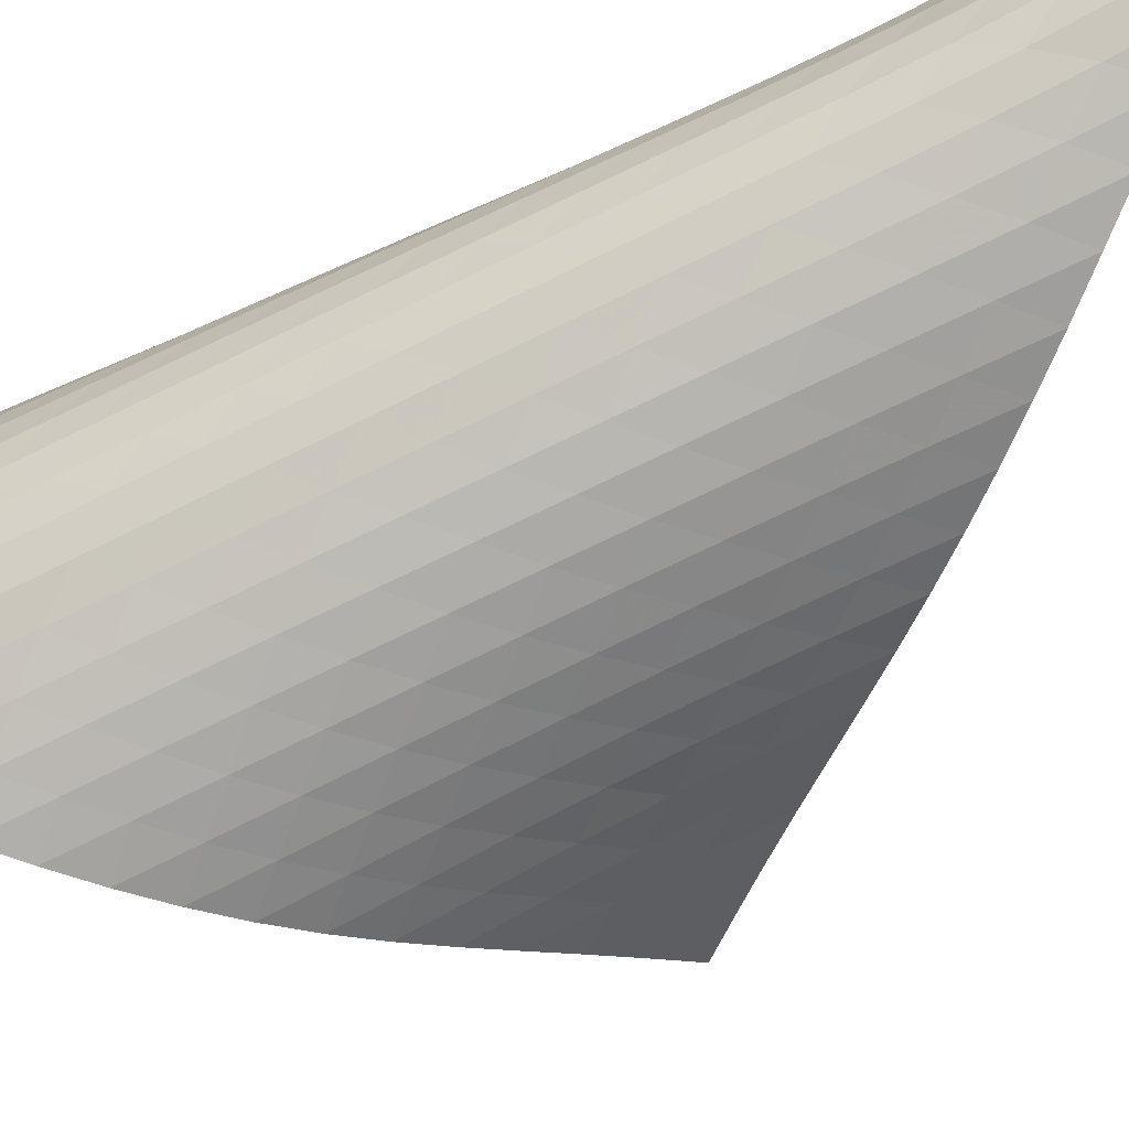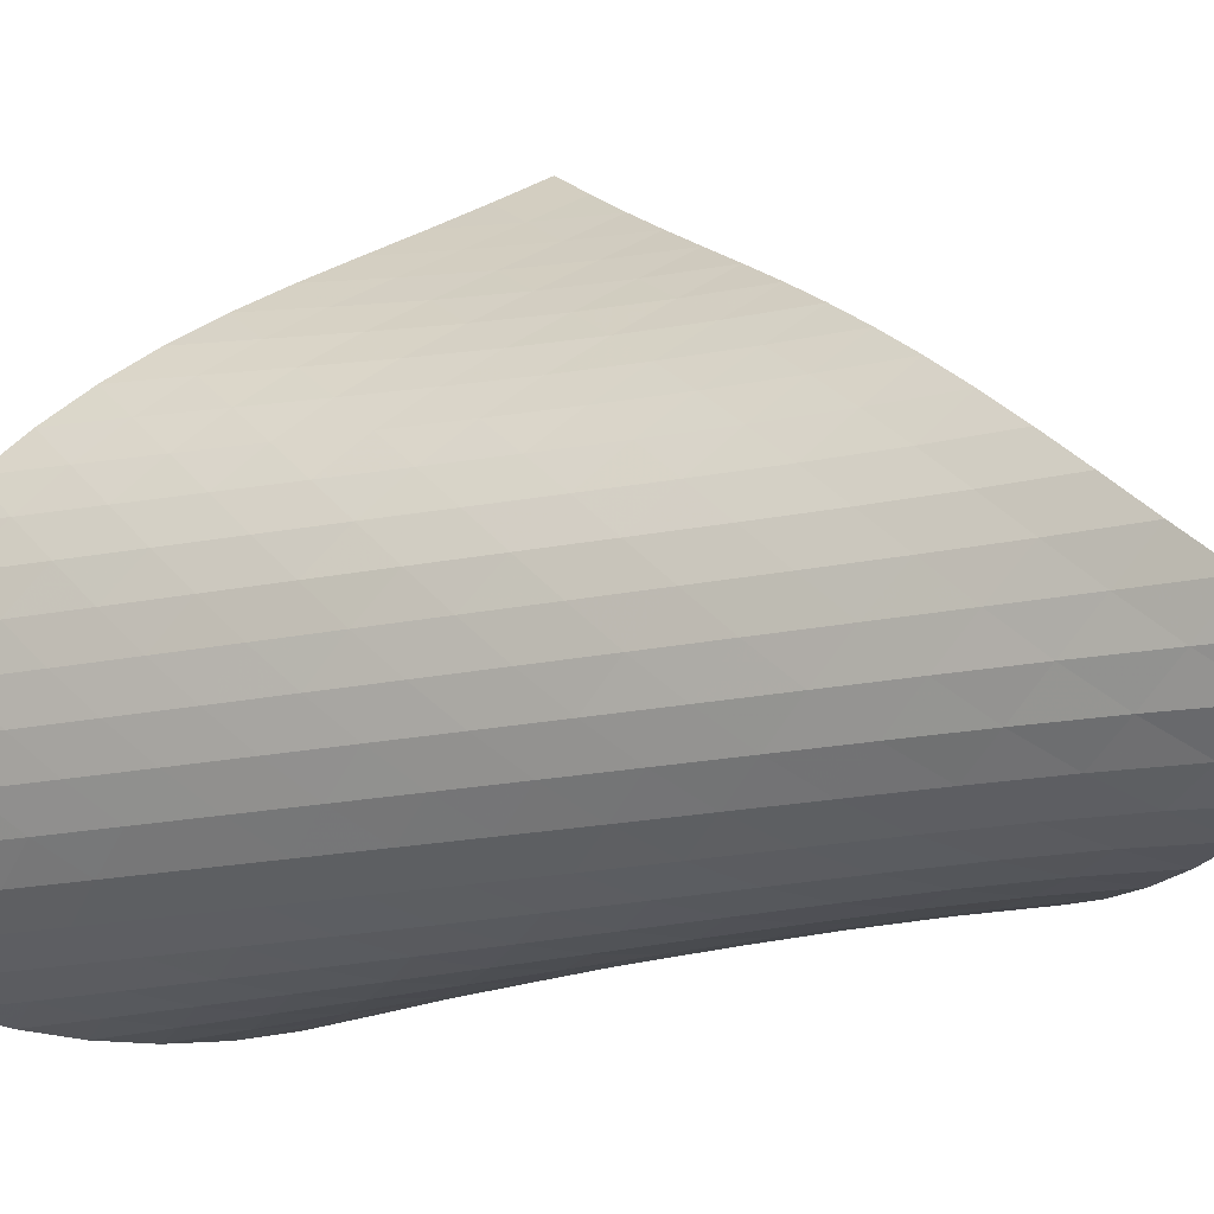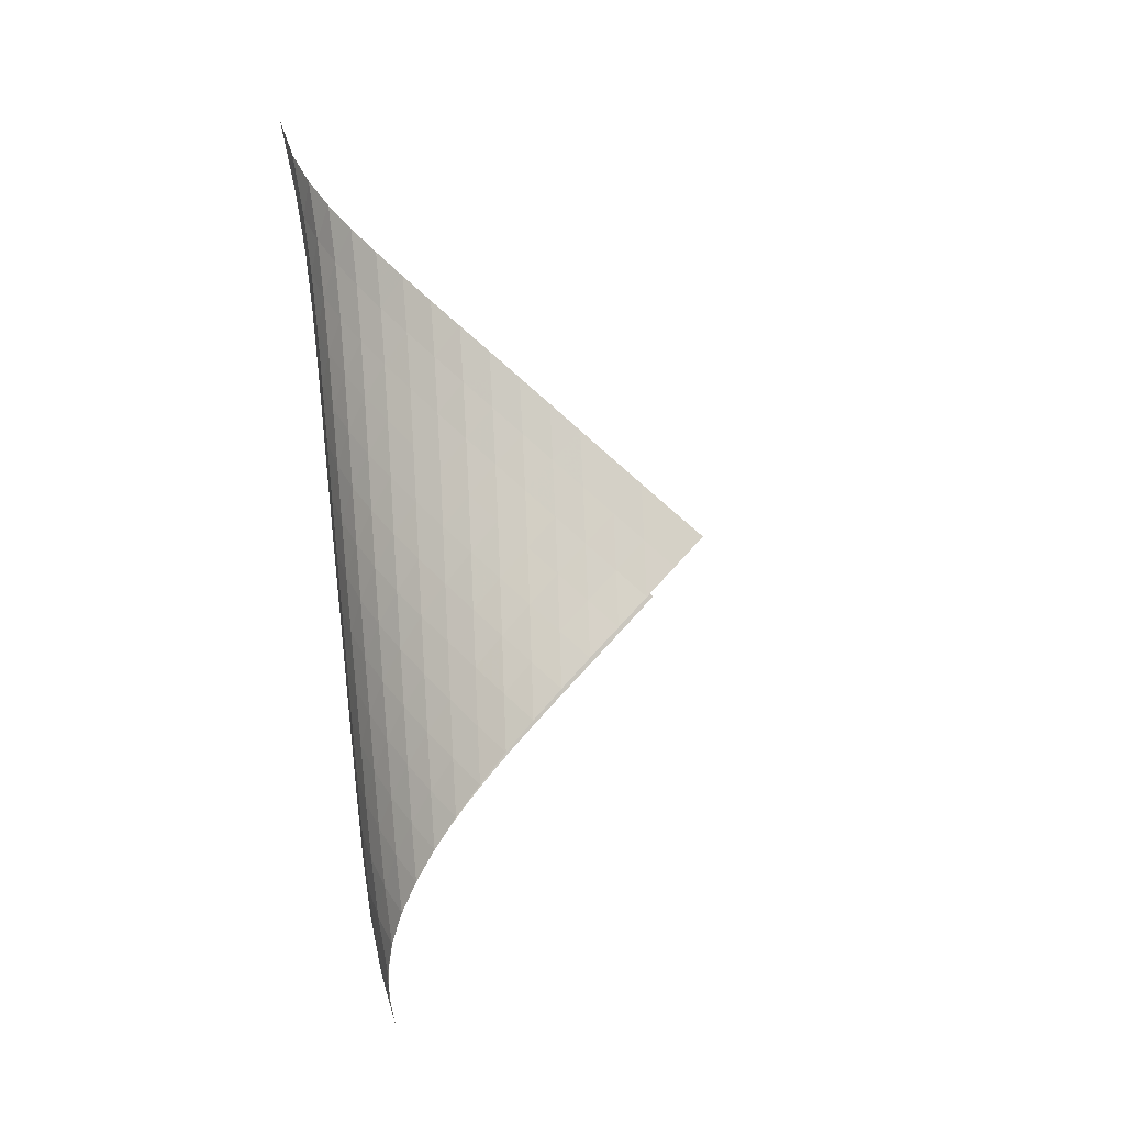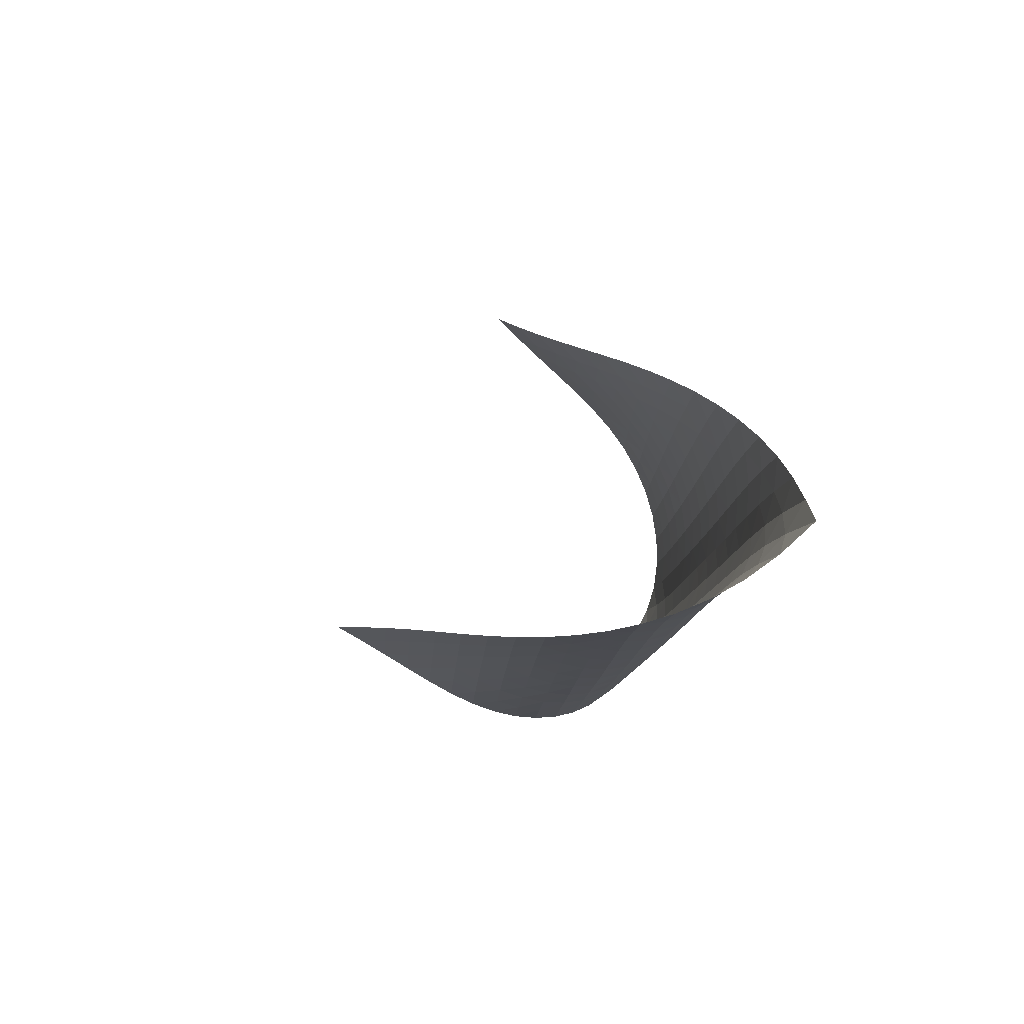
<metadata>
{"format":"obj","ext":"obj","renderer":"f3d","projection":"perspective","resolution":1024,"background":"white","views":[{"elev":-79.1,"azim":112.0,"up":"+Z"},{"elev":-25.1,"azim":111.7,"up":"+Z"},{"elev":-8.9,"azim":-139.2,"up":"+Y"},{"elev":75.3,"azim":71.0,"up":"+Y"}]}
</metadata>
<code>
v -6.511 -0.04618 6.511
v -9.636 -9.903 15.62
v -15.62 -9.903 9.636
v -8.471 -19.52 8.471
v -15.1 -9.357 9.336
v -14.58 -8.808 9.023
v -14.07 -8.255 8.696
v -13.57 -7.7 8.356
v -13.07 -7.142 8.011
v -12.55 -6.582 7.672
v -12.03 -6.019 7.347
v -11.49 -5.453 7.046
v -10.92 -4.882 6.776
v -10.34 -4.304 6.546
v -9.733 -3.715 6.364
v -9.106 -3.11 6.24
v -8.462 -2.48 6.184
v -7.808 -1.804 6.208
v -7.153 -1.033 6.32
v -6.32 -1.033 7.153
v -6.208 -1.804 7.808
v -6.184 -2.48 8.462
v -6.24 -3.11 9.106
v -6.364 -3.715 9.733
v -6.546 -4.304 10.34
v -6.776 -4.882 10.92
v -7.046 -5.453 11.49
v -7.347 -6.019 12.03
v -7.672 -6.582 12.55
v -8.011 -7.142 13.07
v -8.356 -7.7 13.57
v -8.696 -8.255 14.07
v -9.023 -8.808 14.58
v -9.336 -9.357 15.1
v -9.274 -10.5 15.21
v -8.903 -11.1 14.8
v -8.526 -11.7 14.39
v -8.152 -12.29 13.98
v -7.796 -12.89 13.56
v -7.478 -13.5 13.12
v -7.213 -14.11 12.65
v -7.014 -14.72 12.15
v -6.889 -15.34 11.64
v -6.841 -15.96 11.11
v -6.877 -16.57 10.58
v -7.001 -17.19 10.07
v -7.222 -17.79 9.583
v -7.545 -18.39 9.145
v -7.967 -18.96 8.773
v -8.773 -18.96 7.967
v -9.145 -18.39 7.545
v -9.583 -17.79 7.222
v -10.07 -17.19 7.001
v -10.58 -16.57 6.877
v -11.11 -15.96 6.841
v -11.64 -15.34 6.889
v -12.15 -14.72 7.014
v -12.65 -14.11 7.213
v -13.12 -13.5 7.478
v -13.56 -12.89 7.796
v -13.98 -12.29 8.152
v -14.39 -11.7 8.526
v -14.8 -11.1 8.903
v -15.21 -10.5 9.274
v -6.776 -1.713 6.776
v -7.331 -2.414 6.522
v -7.935 -3.077 6.374
v -8.558 -3.707 6.322
v -9.184 -4.314 6.355
v -9.8 -4.905 6.46
v -10.4 -5.484 6.625
v -10.98 -6.056 6.841
v -11.55 -6.622 7.097
v -12.09 -7.184 7.386
v -12.62 -7.743 7.698
v -13.13 -8.3 8.022
v -13.65 -8.854 8.347
v -14.16 -9.406 8.666
v -14.68 -9.955 8.975
v -6.522 -2.414 7.331
v -6.944 -3.058 6.944
v -7.461 -3.698 6.663
v -8.039 -4.32 6.489
v -8.645 -4.924 6.417
v -9.261 -5.514 6.432
v -9.871 -6.093 6.522
v -10.47 -6.664 6.675
v -11.05 -7.229 6.879
v -11.61 -7.789 7.125
v -12.16 -8.347 7.401
v -12.69 -8.902 7.698
v -13.22 -9.454 8.003
v -13.74 -10.01 8.308
v -14.27 -10.55 8.608
v -6.374 -3.077 7.935
v -6.663 -3.698 7.461
v -7.064 -4.324 7.064
v -7.564 -4.94 6.767
v -8.128 -5.542 6.577
v -8.726 -6.13 6.487
v -9.337 -6.708 6.487
v -9.945 -7.278 6.564
v -10.54 -7.841 6.703
v -11.13 -8.399 6.896
v -11.69 -8.954 7.128
v -12.25 -9.506 7.39
v -12.79 -10.06 7.669
v -13.32 -10.6 7.954
v -13.86 -11.15 8.239
v -6.322 -3.707 8.558
v -6.489 -4.32 8.039
v -6.767 -4.94 7.564
v -7.162 -5.554 7.162
v -7.653 -6.157 6.856
v -8.21 -6.748 6.653
v -8.804 -7.326 6.549
v -9.412 -7.895 6.534
v -10.02 -8.457 6.595
v -10.62 -9.013 6.721
v -11.21 -9.565 6.898
v -11.78 -10.11 7.115
v -12.34 -10.66 7.358
v -12.89 -11.21 7.615
v -13.44 -11.75 7.88
v -6.355 -4.314 9.184
v -6.417 -4.924 8.645
v -6.577 -5.542 8.128
v -6.856 -6.157 7.653
v -7.251 -6.765 7.251
v -7.739 -7.359 6.939
v -8.291 -7.942 6.727
v -8.881 -8.513 6.609
v -9.487 -9.075 6.579
v -10.1 -9.631 6.624
v -10.7 -10.18 6.734
v -11.29 -10.73 6.894
v -11.87 -11.27 7.091
v -12.44 -11.81 7.311
v -13.01 -12.35 7.547
v -6.46 -4.905 9.8
v -6.432 -5.514 9.261
v -6.487 -6.13 8.726
v -6.653 -6.748 8.21
v -6.939 -7.359 7.739
v -7.338 -7.961 7.338
v -7.824 -8.549 7.023
v -8.373 -9.126 6.802
v -8.959 -9.692 6.672
v -9.564 -10.25 6.627
v -10.17 -10.8 6.656
v -10.78 -11.35 6.748
v -11.38 -11.89 6.888
v -11.97 -12.43 7.061
v -12.55 -12.96 7.259
v -6.625 -5.484 10.4
v -6.522 -6.093 9.871
v -6.487 -6.708 9.337
v -6.549 -7.326 8.804
v -6.727 -7.942 8.291
v -7.023 -8.549 7.824
v -7.425 -9.146 7.425
v -7.91 -9.73 7.108
v -8.455 -10.3 6.879
v -9.038 -10.86 6.739
v -9.642 -11.42 6.68
v -10.25 -11.96 6.693
v -10.86 -12.5 6.765
v -11.46 -13.04 6.882
v -12.06 -13.58 7.033
v -6.841 -6.056 10.98
v -6.675 -6.664 10.47
v -6.564 -7.278 9.945
v -6.534 -7.895 9.412
v -6.609 -8.513 8.881
v -6.802 -9.126 8.373
v -7.108 -9.73 7.91
v -7.513 -10.32 7.513
v -7.997 -10.9 7.194
v -8.539 -11.47 6.959
v -9.119 -12.03 6.809
v -9.721 -12.58 6.737
v -10.33 -13.12 6.734
v -10.94 -13.66 6.786
v -11.55 -14.19 6.881
v -7.097 -6.622 11.55
v -6.879 -7.229 11.05
v -6.703 -7.841 10.54
v -6.595 -8.457 10.02
v -6.579 -9.075 9.487
v -6.672 -9.692 8.959
v -6.879 -10.3 8.455
v -7.194 -10.9 7.997
v -7.602 -11.49 7.602
v -8.084 -12.07 7.281
v -8.623 -12.64 7.04
v -9.201 -13.19 6.881
v -9.801 -13.74 6.796
v -10.41 -14.28 6.777
v -11.03 -14.81 6.809
v -7.386 -7.184 12.09
v -7.125 -7.789 11.61
v -6.896 -8.399 11.13
v -6.721 -9.013 10.62
v -6.624 -9.631 10.1
v -6.627 -10.25 9.564
v -6.739 -10.86 9.038
v -6.959 -11.47 8.539
v -7.281 -12.07 8.084
v -7.69 -12.66 7.69
v -8.171 -13.24 7.367
v -8.708 -13.8 7.121
v -9.284 -14.35 6.954
v -9.884 -14.89 6.857
v -10.5 -15.43 6.822
v -7.698 -7.743 12.62
v -7.401 -8.347 12.16
v -7.128 -8.954 11.69
v -6.898 -9.565 11.21
v -6.734 -10.18 10.7
v -6.656 -10.8 10.17
v -6.68 -11.42 9.642
v -6.809 -12.03 9.119
v -7.04 -12.64 8.623
v -7.367 -13.24 8.171
v -7.777 -13.82 7.777
v -8.258 -14.39 7.452
v -8.795 -14.96 7.203
v -9.371 -15.51 7.028
v -9.971 -16.04 6.922
v -8.022 -8.3 13.13
v -7.698 -8.902 12.69
v -7.39 -9.506 12.25
v -7.115 -10.11 11.78
v -6.894 -10.73 11.29
v -6.748 -11.35 10.78
v -6.693 -11.96 10.25
v -6.737 -12.58 9.721
v -6.881 -13.19 9.201
v -7.121 -13.8 8.708
v -7.452 -14.39 8.258
v -7.865 -14.98 7.865
v -8.349 -15.55 7.541
v -8.888 -16.11 7.29
v -9.467 -16.65 7.112
v -8.347 -8.854 13.65
v -8.003 -9.454 13.22
v -7.669 -10.06 12.79
v -7.358 -10.66 12.34
v -7.091 -11.27 11.87
v -6.888 -11.89 11.38
v -6.765 -12.5 10.86
v -6.734 -13.12 10.33
v -6.796 -13.74 9.801
v -6.954 -14.35 9.284
v -7.203 -14.96 8.795
v -7.541 -15.55 8.349
v -7.961 -16.13 7.961
v -8.453 -16.7 7.643
v -8.999 -17.25 7.398
v -8.666 -9.406 14.16
v -8.308 -10.01 13.74
v -7.954 -10.6 13.32
v -7.615 -11.21 12.89
v -7.311 -11.81 12.44
v -7.061 -12.43 11.97
v -6.882 -13.04 11.46
v -6.786 -13.66 10.94
v -6.777 -14.28 10.41
v -6.857 -14.89 9.884
v -7.028 -15.51 9.371
v -7.29 -16.11 8.888
v -7.643 -16.7 8.453
v -8.08 -17.28 8.08
v -8.588 -17.84 7.779
v -8.975 -9.955 14.68
v -8.608 -10.55 14.27
v -8.239 -11.15 13.86
v -7.88 -11.75 13.44
v -7.547 -12.35 13.01
v -7.259 -12.96 12.55
v -7.033 -13.58 12.06
v -6.881 -14.19 11.55
v -6.809 -14.81 11.03
v -6.822 -15.43 10.5
v -6.922 -16.04 9.971
v -7.112 -16.65 9.467
v -7.398 -17.25 8.999
v -7.779 -17.84 8.588
v -8.245 -18.41 8.245
f 289 49 4
f 289 4 50
f 5 79 64
f 5 64 3
f 79 94 63
f 79 63 64
f 94 109 62
f 94 62 63
f 109 124 61
f 109 61 62
f 124 139 60
f 124 60 61
f 139 154 59
f 139 59 60
f 154 169 58
f 154 58 59
f 169 184 57
f 169 57 58
f 184 199 56
f 184 56 57
f 199 214 55
f 199 55 56
f 214 229 54
f 214 54 55
f 229 244 53
f 229 53 54
f 244 259 52
f 244 52 53
f 259 274 51
f 259 51 52
f 274 289 50
f 274 50 51
f 1 20 65
f 1 65 19
f 19 65 66
f 19 66 18
f 18 66 67
f 18 67 17
f 17 67 68
f 17 68 16
f 16 68 69
f 16 69 15
f 15 69 70
f 15 70 14
f 14 70 71
f 14 71 13
f 13 71 72
f 13 72 12
f 12 72 73
f 12 73 11
f 11 73 74
f 11 74 10
f 10 74 75
f 10 75 9
f 9 75 76
f 9 76 8
f 8 76 77
f 8 77 7
f 7 77 78
f 7 78 6
f 6 78 79
f 6 79 5
f 20 21 80
f 20 80 65
f 65 80 81
f 65 81 66
f 66 81 82
f 66 82 67
f 67 82 83
f 67 83 68
f 68 83 84
f 68 84 69
f 69 84 85
f 69 85 70
f 70 85 86
f 70 86 71
f 71 86 87
f 71 87 72
f 72 87 88
f 72 88 73
f 73 88 89
f 73 89 74
f 74 89 90
f 74 90 75
f 75 90 91
f 75 91 76
f 76 91 92
f 76 92 77
f 77 92 93
f 77 93 78
f 78 93 94
f 78 94 79
f 21 22 95
f 21 95 80
f 80 95 96
f 80 96 81
f 81 96 97
f 81 97 82
f 82 97 98
f 82 98 83
f 83 98 99
f 83 99 84
f 84 99 100
f 84 100 85
f 85 100 101
f 85 101 86
f 86 101 102
f 86 102 87
f 87 102 103
f 87 103 88
f 88 103 104
f 88 104 89
f 89 104 105
f 89 105 90
f 90 105 106
f 90 106 91
f 91 106 107
f 91 107 92
f 92 107 108
f 92 108 93
f 93 108 109
f 93 109 94
f 22 23 110
f 22 110 95
f 95 110 111
f 95 111 96
f 96 111 112
f 96 112 97
f 97 112 113
f 97 113 98
f 98 113 114
f 98 114 99
f 99 114 115
f 99 115 100
f 100 115 116
f 100 116 101
f 101 116 117
f 101 117 102
f 102 117 118
f 102 118 103
f 103 118 119
f 103 119 104
f 104 119 120
f 104 120 105
f 105 120 121
f 105 121 106
f 106 121 122
f 106 122 107
f 107 122 123
f 107 123 108
f 108 123 124
f 108 124 109
f 23 24 125
f 23 125 110
f 110 125 126
f 110 126 111
f 111 126 127
f 111 127 112
f 112 127 128
f 112 128 113
f 113 128 129
f 113 129 114
f 114 129 130
f 114 130 115
f 115 130 131
f 115 131 116
f 116 131 132
f 116 132 117
f 117 132 133
f 117 133 118
f 118 133 134
f 118 134 119
f 119 134 135
f 119 135 120
f 120 135 136
f 120 136 121
f 121 136 137
f 121 137 122
f 122 137 138
f 122 138 123
f 123 138 139
f 123 139 124
f 24 25 140
f 24 140 125
f 125 140 141
f 125 141 126
f 126 141 142
f 126 142 127
f 127 142 143
f 127 143 128
f 128 143 144
f 128 144 129
f 129 144 145
f 129 145 130
f 130 145 146
f 130 146 131
f 131 146 147
f 131 147 132
f 132 147 148
f 132 148 133
f 133 148 149
f 133 149 134
f 134 149 150
f 134 150 135
f 135 150 151
f 135 151 136
f 136 151 152
f 136 152 137
f 137 152 153
f 137 153 138
f 138 153 154
f 138 154 139
f 25 26 155
f 25 155 140
f 140 155 156
f 140 156 141
f 141 156 157
f 141 157 142
f 142 157 158
f 142 158 143
f 143 158 159
f 143 159 144
f 144 159 160
f 144 160 145
f 145 160 161
f 145 161 146
f 146 161 162
f 146 162 147
f 147 162 163
f 147 163 148
f 148 163 164
f 148 164 149
f 149 164 165
f 149 165 150
f 150 165 166
f 150 166 151
f 151 166 167
f 151 167 152
f 152 167 168
f 152 168 153
f 153 168 169
f 153 169 154
f 26 27 170
f 26 170 155
f 155 170 171
f 155 171 156
f 156 171 172
f 156 172 157
f 157 172 173
f 157 173 158
f 158 173 174
f 158 174 159
f 159 174 175
f 159 175 160
f 160 175 176
f 160 176 161
f 161 176 177
f 161 177 162
f 162 177 178
f 162 178 163
f 163 178 179
f 163 179 164
f 164 179 180
f 164 180 165
f 165 180 181
f 165 181 166
f 166 181 182
f 166 182 167
f 167 182 183
f 167 183 168
f 168 183 184
f 168 184 169
f 27 28 185
f 27 185 170
f 170 185 186
f 170 186 171
f 171 186 187
f 171 187 172
f 172 187 188
f 172 188 173
f 173 188 189
f 173 189 174
f 174 189 190
f 174 190 175
f 175 190 191
f 175 191 176
f 176 191 192
f 176 192 177
f 177 192 193
f 177 193 178
f 178 193 194
f 178 194 179
f 179 194 195
f 179 195 180
f 180 195 196
f 180 196 181
f 181 196 197
f 181 197 182
f 182 197 198
f 182 198 183
f 183 198 199
f 183 199 184
f 28 29 200
f 28 200 185
f 185 200 201
f 185 201 186
f 186 201 202
f 186 202 187
f 187 202 203
f 187 203 188
f 188 203 204
f 188 204 189
f 189 204 205
f 189 205 190
f 190 205 206
f 190 206 191
f 191 206 207
f 191 207 192
f 192 207 208
f 192 208 193
f 193 208 209
f 193 209 194
f 194 209 210
f 194 210 195
f 195 210 211
f 195 211 196
f 196 211 212
f 196 212 197
f 197 212 213
f 197 213 198
f 198 213 214
f 198 214 199
f 29 30 215
f 29 215 200
f 200 215 216
f 200 216 201
f 201 216 217
f 201 217 202
f 202 217 218
f 202 218 203
f 203 218 219
f 203 219 204
f 204 219 220
f 204 220 205
f 205 220 221
f 205 221 206
f 206 221 222
f 206 222 207
f 207 222 223
f 207 223 208
f 208 223 224
f 208 224 209
f 209 224 225
f 209 225 210
f 210 225 226
f 210 226 211
f 211 226 227
f 211 227 212
f 212 227 228
f 212 228 213
f 213 228 229
f 213 229 214
f 30 31 230
f 30 230 215
f 215 230 231
f 215 231 216
f 216 231 232
f 216 232 217
f 217 232 233
f 217 233 218
f 218 233 234
f 218 234 219
f 219 234 235
f 219 235 220
f 220 235 236
f 220 236 221
f 221 236 237
f 221 237 222
f 222 237 238
f 222 238 223
f 223 238 239
f 223 239 224
f 224 239 240
f 224 240 225
f 225 240 241
f 225 241 226
f 226 241 242
f 226 242 227
f 227 242 243
f 227 243 228
f 228 243 244
f 228 244 229
f 31 32 245
f 31 245 230
f 230 245 246
f 230 246 231
f 231 246 247
f 231 247 232
f 232 247 248
f 232 248 233
f 233 248 249
f 233 249 234
f 234 249 250
f 234 250 235
f 235 250 251
f 235 251 236
f 236 251 252
f 236 252 237
f 237 252 253
f 237 253 238
f 238 253 254
f 238 254 239
f 239 254 255
f 239 255 240
f 240 255 256
f 240 256 241
f 241 256 257
f 241 257 242
f 242 257 258
f 242 258 243
f 243 258 259
f 243 259 244
f 32 33 260
f 32 260 245
f 245 260 261
f 245 261 246
f 246 261 262
f 246 262 247
f 247 262 263
f 247 263 248
f 248 263 264
f 248 264 249
f 249 264 265
f 249 265 250
f 250 265 266
f 250 266 251
f 251 266 267
f 251 267 252
f 252 267 268
f 252 268 253
f 253 268 269
f 253 269 254
f 254 269 270
f 254 270 255
f 255 270 271
f 255 271 256
f 256 271 272
f 256 272 257
f 257 272 273
f 257 273 258
f 258 273 274
f 258 274 259
f 33 34 275
f 33 275 260
f 260 275 276
f 260 276 261
f 261 276 277
f 261 277 262
f 262 277 278
f 262 278 263
f 263 278 279
f 263 279 264
f 264 279 280
f 264 280 265
f 265 280 281
f 265 281 266
f 266 281 282
f 266 282 267
f 267 282 283
f 267 283 268
f 268 283 284
f 268 284 269
f 269 284 285
f 269 285 270
f 270 285 286
f 270 286 271
f 271 286 287
f 271 287 272
f 272 287 288
f 272 288 273
f 273 288 289
f 273 289 274
f 34 2 35
f 34 35 275
f 275 35 36
f 275 36 276
f 276 36 37
f 276 37 277
f 277 37 38
f 277 38 278
f 278 38 39
f 278 39 279
f 279 39 40
f 279 40 280
f 280 40 41
f 280 41 281
f 281 41 42
f 281 42 282
f 282 42 43
f 282 43 283
f 283 43 44
f 283 44 284
f 284 44 45
f 284 45 285
f 285 45 46
f 285 46 286
f 286 46 47
f 286 47 287
f 287 47 48
f 287 48 288
f 288 48 49
f 288 49 289

</code>
